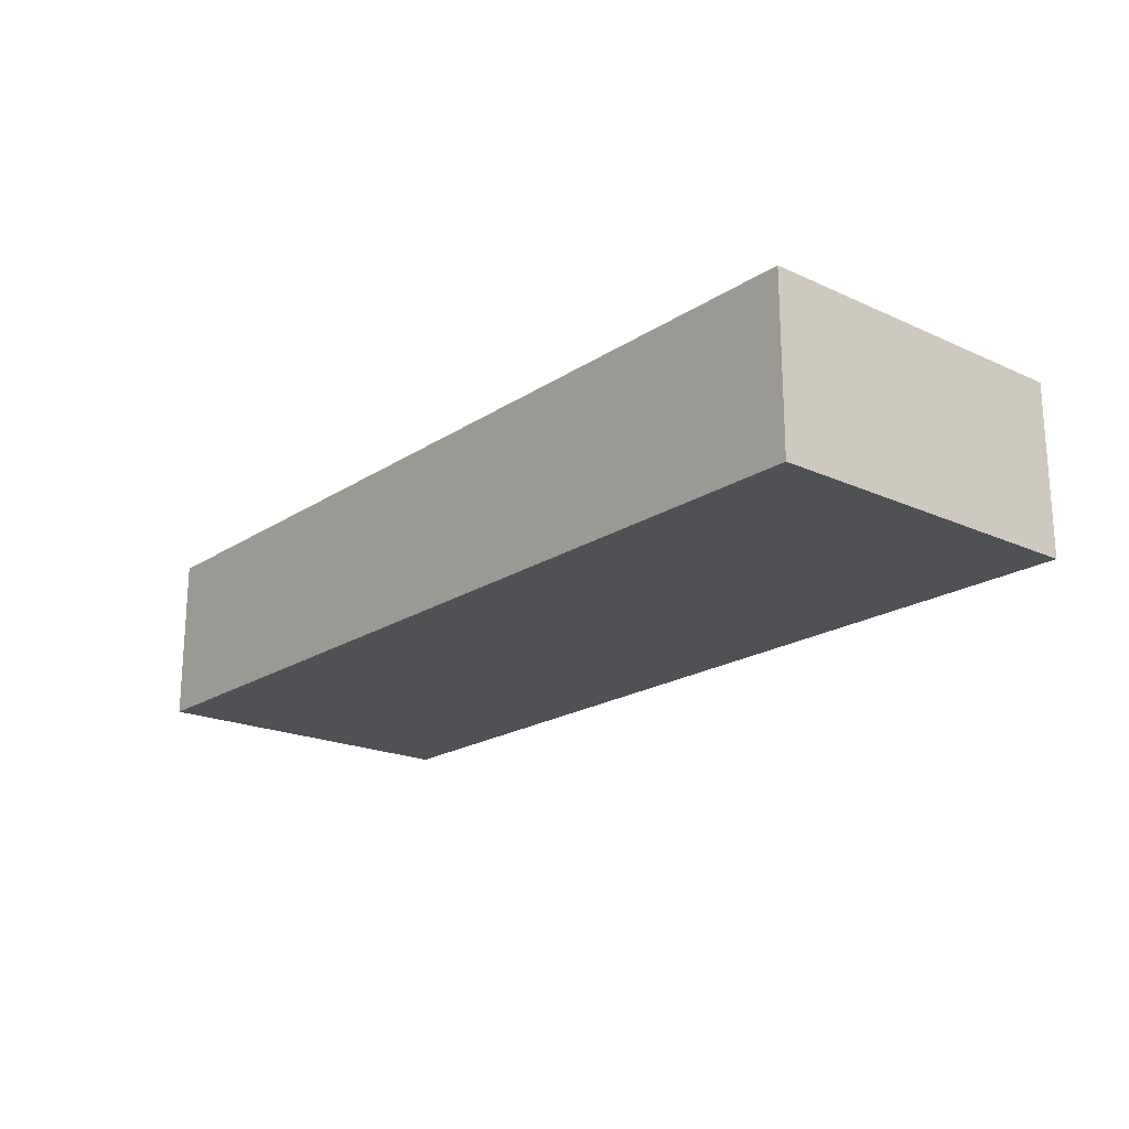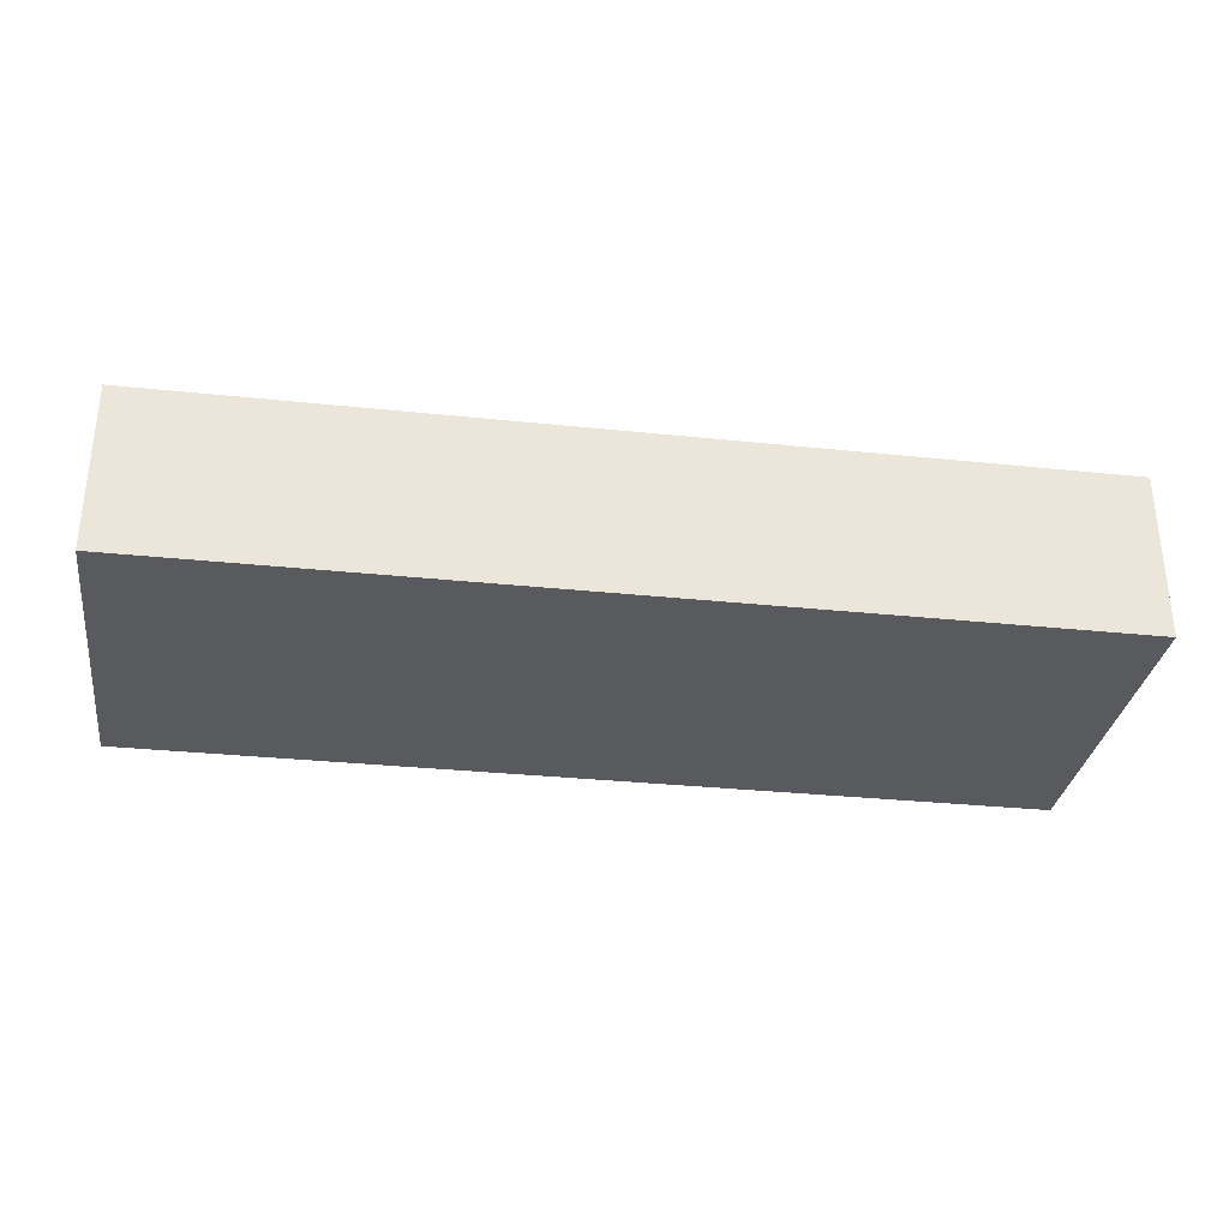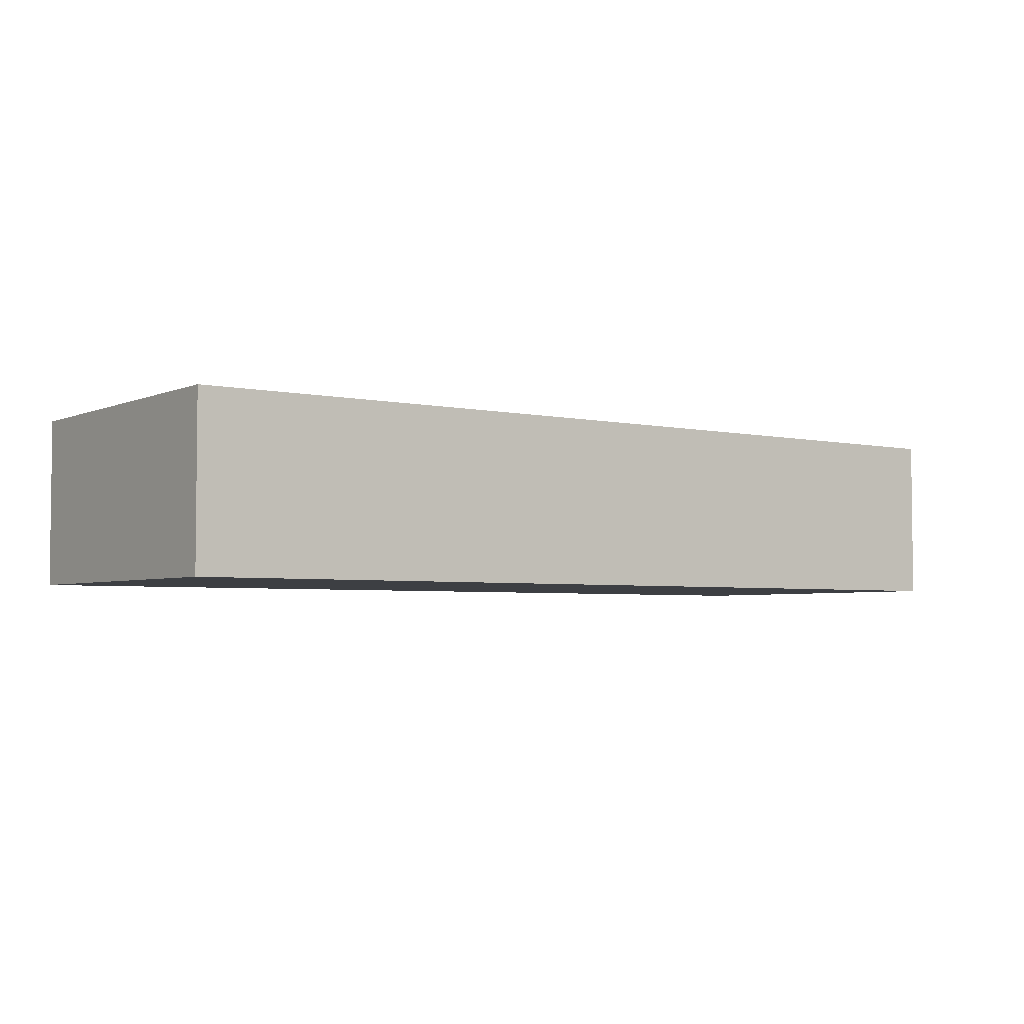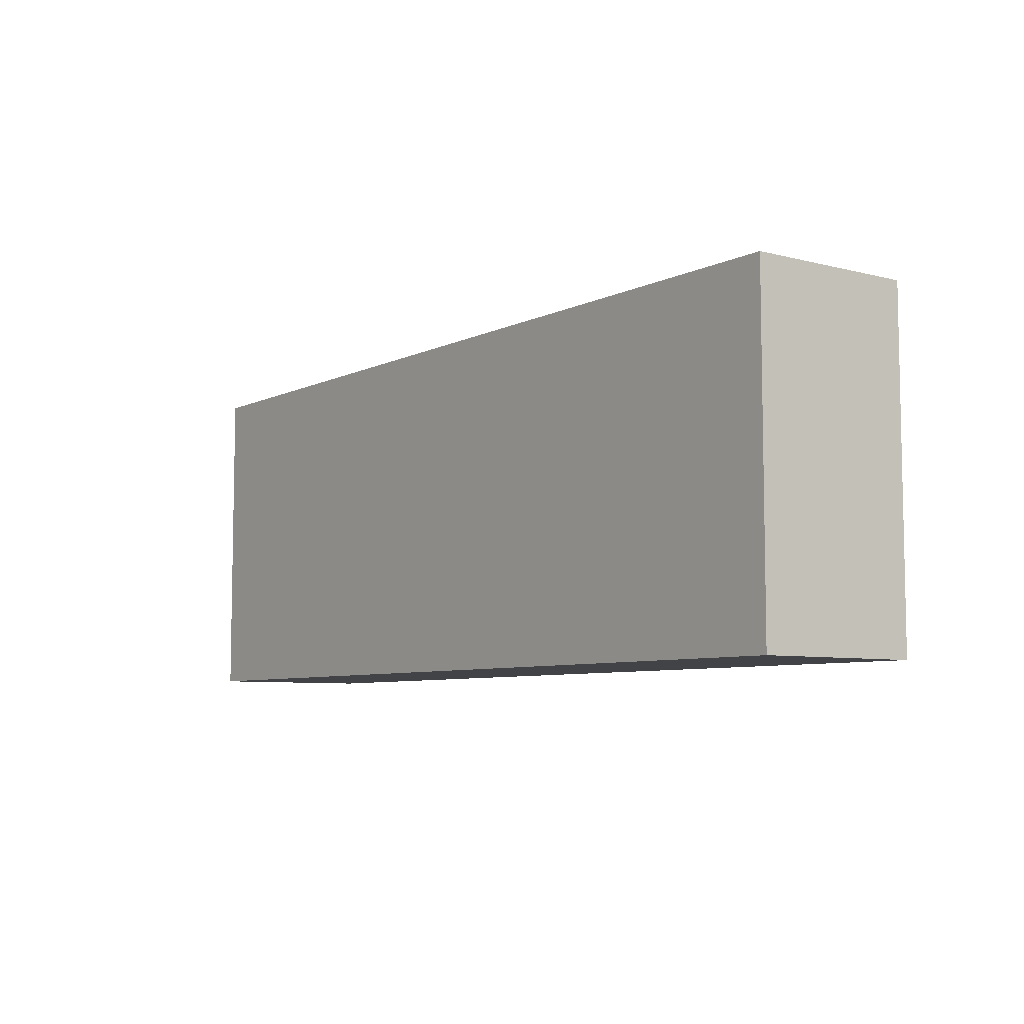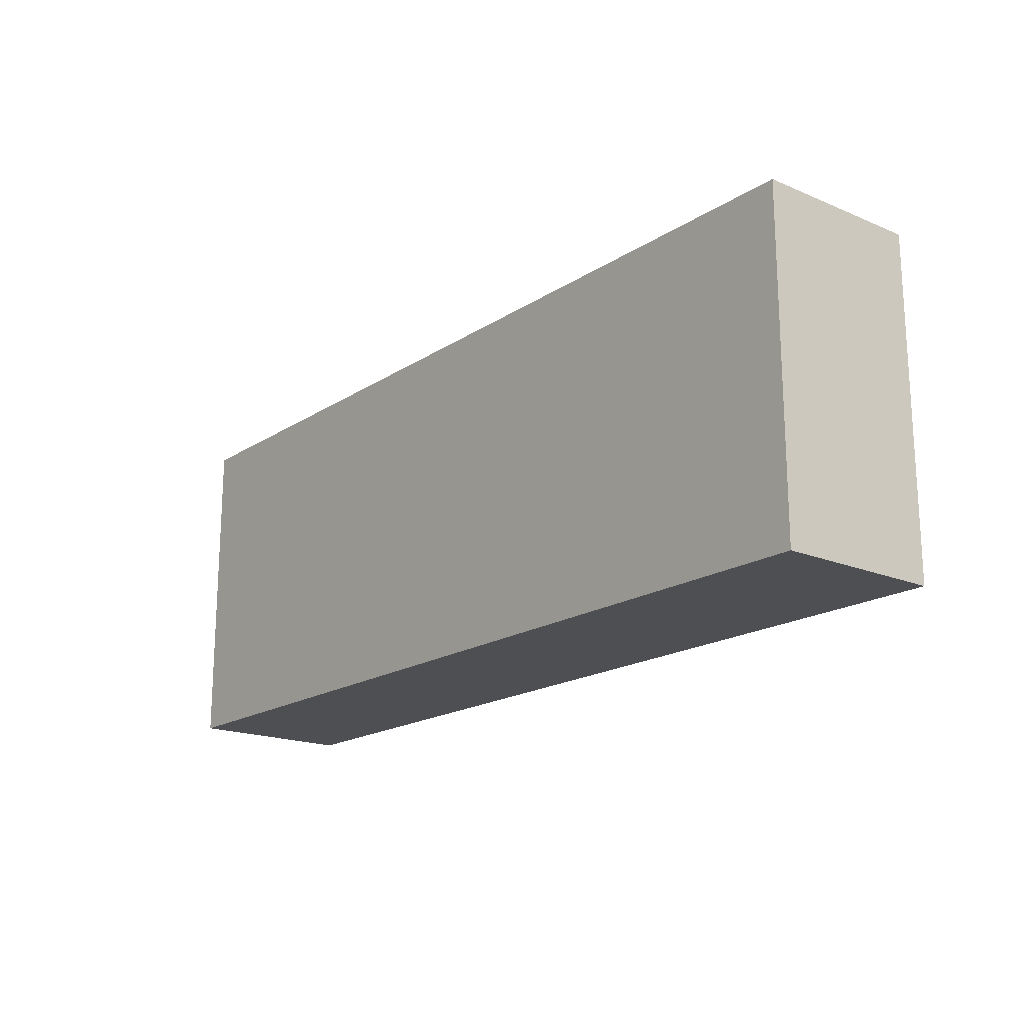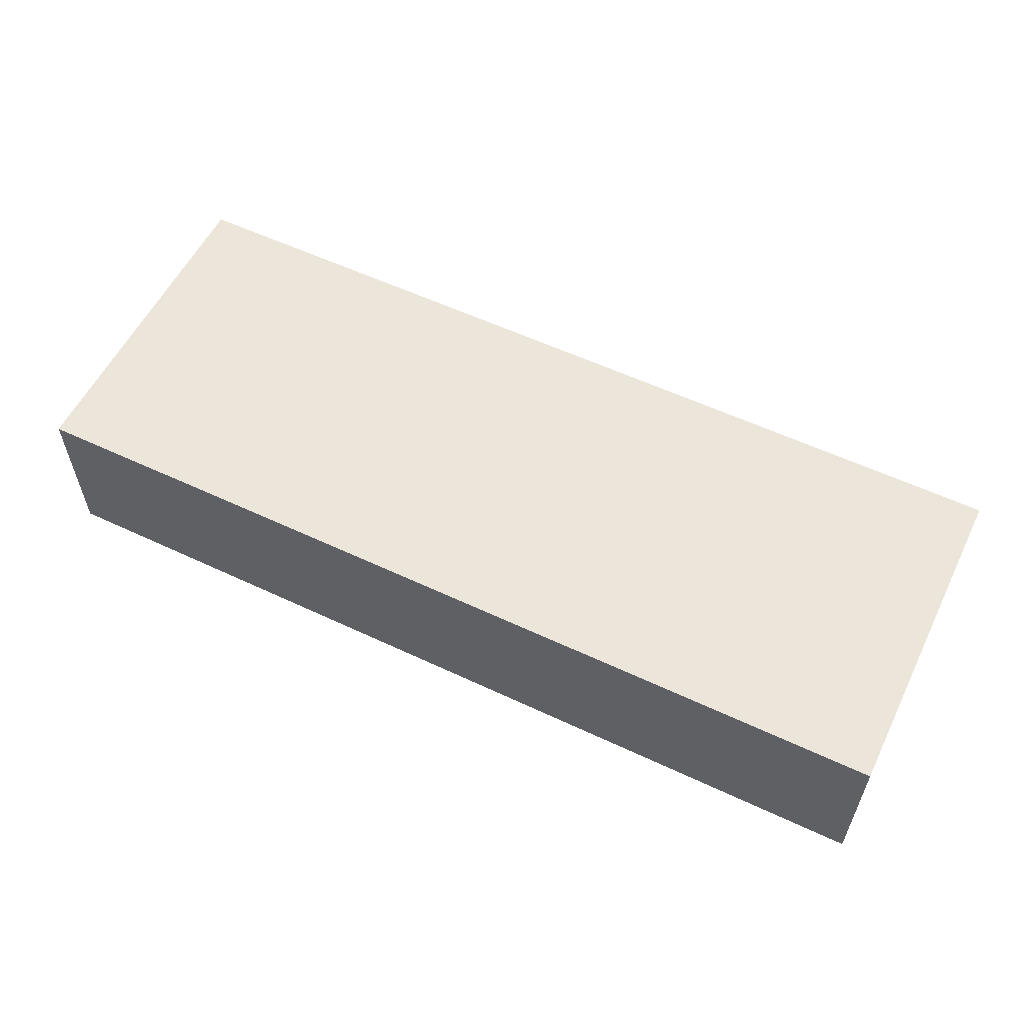
<metadata>
{"format":"obj","ext":"obj","renderer":"f3d","projection":"perspective","resolution":1024,"background":"white","views":[{"elev":-19.9,"azim":-130.0,"up":"+Y"},{"elev":-31.7,"azim":-8.4,"up":"+Y"},{"elev":-3.9,"azim":-36.1,"up":"+Y"},{"elev":-6.9,"azim":-126.4,"up":"+Z"},{"elev":-18.2,"azim":51.0,"up":"+Z"},{"elev":57.1,"azim":-153.9,"up":"+Y"}]}
</metadata>
<code>
g pb_Mesh279934
v -7 4 -3
v -6 4 -3
v -6 4 -2
v -7 4 -2
v -6 4 -1
v -7 4 -1
v -4 4 -3
v -4 4 -2
v -9 4 -3
v -9 4 -2
v -11 4 -3
v -10 4 -3
v -10 4 -2
v -11 4 -2
v -9 4 -1
v -10 4 -1
v -2 4 -3
v 0 4 -3
v 0 4 -2
v -2 4 -2
v 0 4 -1
v -2 4 -1
v -3 4 -3
v -3 4 -2
v -3 4 -1
v -4 4 -1
v -11 2 0
v -11 2 -1
v -11 4 -1
v -11 4 0
v 0 4 -1
v 0 2 0
v 0 4 0
v 0 2 -1
v -11 2 -3
v -11 2 -4
v -11 4 -4
v -11 4 -3
v 0 4 -4
v 0 2 -3
v 0 4 -3
v 0 2 -4
v -4 2 0
v -6 2 0
v -6 4 0
v -4 4 0
v -7 2 0
v -7 4 0
v -6 4 -4
v -4 2 -4
v -4 4 -4
v -6 2 -4
v -7 4 -4
v -7 2 -4
v -7 4 -1
v -6 4 -1
v -6 4 0
v -7 4 0
v -4 4 -1
v -4 4 0
v -6 2 0
v -7 2 -1
v -7 2 0
v -6 2 -1
v -4 2 0
v -4 2 -1
v -7 4 -4
v -6 4 -4
v -6 4 -3
v -7 4 -3
v -4 4 -4
v -4 4 -3
v -6 2 -3
v -7 2 -4
v -7 2 -3
v -6 2 -4
v -4 2 -3
v -4 2 -4
v -9 2 0
v -9 4 0
v -9 4 -4
v -9 2 -4
v -9 4 -1
v -9 4 0
v -9 2 -1
v -9 2 0
v -9 4 -4
v -9 4 -3
v -9 2 -4
v -9 2 -3
v -10 2 0
v -10 4 0
v -11 2 0
v -11 4 0
v -10 4 -4
v -10 2 -4
v -11 4 -4
v -11 2 -4
v -11 4 -1
v -10 4 -1
v -10 4 0
v -11 4 0
v -10 2 0
v -11 2 -1
v -11 2 0
v -10 2 -1
v -11 4 -4
v -10 4 -4
v -10 4 -3
v -11 4 -3
v -10 2 -3
v -11 2 -4
v -11 2 -3
v -10 2 -4
v -11 2 -2
v -11 4 -2
v 0 4 -2
v 0 2 -2
v -6 4 -2
v -4 4 -2
v -6 2 -2
v -7 2 -2
v -4 2 -2
v -9 4 -2
v -7 4 -2
v -9 2 -2
v -11 4 -2
v -10 4 -2
v -10 2 -2
v -11 2 -2
v 0 2 0
v -2 2 0
v -2 4 0
v 0 4 0
v -2 4 -4
v 0 2 -4
v 0 4 -4
v -2 2 -4
v -2 4 -1
v 0 4 -1
v 0 4 0
v -2 4 0
v 0 2 0
v -2 2 -1
v -2 2 0
v 0 2 -1
v -2 4 -4
v 0 4 -4
v 0 4 -3
v -2 4 -3
v 0 2 -3
v -2 2 -4
v -2 2 -3
v 0 2 -4
v 0 2 -2
v -2 2 -2
v -3 2 0
v -3 4 0
v -3 4 -4
v -3 2 -4
v -3 4 -1
v -3 4 0
v -3 2 0
v -3 2 -1
v -3 4 -4
v -3 4 -3
v -3 2 -3
v -3 2 -4
v -3 4 -2
v -2 4 -2
v -3 2 -2
g pb_Mesh279934_0
f 3 2 1
f 3 1 4
f 5 3 4
f 5 4 6
f 8 7 2
f 8 2 3
f 4 1 9
f 4 9 10
f 13 12 11
f 13 11 14
f 10 9 12
f 10 12 13
f 15 10 13
f 15 13 16
f 19 18 17
f 19 17 20
f 21 19 20
f 21 20 22
f 20 17 23
f 20 23 24
f 25 24 8
f 25 8 26
g pb_Mesh279934_1
f 29 28 27
f 29 27 30
f 33 32 31
f 32 34 31
f 37 36 35
f 37 35 38
f 41 40 39
f 40 42 39
f 45 44 43
f 45 43 46
f 48 47 44
f 48 44 45
f 51 50 49
f 50 52 49
f 49 52 53
f 52 54 53
f 57 56 55
f 57 55 58
f 60 59 56
f 60 56 57
f 63 62 61
f 62 64 61
f 61 64 65
f 64 66 65
f 69 68 67
f 69 67 70
f 72 71 68
f 72 68 69
f 75 74 73
f 74 76 73
f 73 76 77
f 76 78 77
f 80 79 47
f 80 47 48
f 53 54 81
f 54 82 81
f 58 55 83
f 58 83 84
f 86 85 63
f 85 62 63
f 70 67 87
f 70 87 88
f 90 89 75
f 89 74 75
f 92 91 79
f 92 79 80
f 94 93 91
f 94 91 92
f 81 82 95
f 82 96 95
f 95 96 97
f 96 98 97
f 101 100 99
f 101 99 102
f 84 83 100
f 84 100 101
f 105 104 103
f 104 106 103
f 103 106 86
f 106 85 86
f 109 108 107
f 109 107 110
f 88 87 108
f 88 108 109
f 113 112 111
f 112 114 111
f 111 114 90
f 114 89 90
f 116 115 28
f 116 28 29
f 38 35 115
f 38 115 116
f 31 34 117
f 34 118 117
f 117 118 41
f 118 40 41
f 59 120 119
f 59 119 56
f 122 75 121
f 75 73 121
f 62 122 64
f 122 121 64
f 121 73 123
f 73 77 123
f 64 121 66
f 121 123 66
f 55 125 124
f 55 124 83
f 126 90 122
f 90 75 122
f 85 126 62
f 126 122 62
f 100 128 127
f 100 127 99
f 130 113 129
f 113 111 129
f 104 130 106
f 130 129 106
f 129 111 126
f 111 90 126
f 106 129 85
f 129 126 85
f 133 132 131
f 133 131 134
f 137 136 135
f 136 138 135
f 141 140 139
f 141 139 142
f 145 144 143
f 144 146 143
f 149 148 147
f 149 147 150
f 153 152 151
f 152 154 151
f 156 153 155
f 153 151 155
f 144 156 146
f 156 155 146
f 158 157 132
f 158 132 133
f 46 43 157
f 46 157 158
f 135 138 159
f 138 160 159
f 159 160 51
f 160 50 51
f 162 161 59
f 162 59 60
f 142 139 161
f 142 161 162
f 65 66 163
f 66 164 163
f 163 164 145
f 164 144 145
f 166 165 71
f 166 71 72
f 150 147 165
f 150 165 166
f 77 78 167
f 78 168 167
f 167 168 153
f 168 152 153
f 169 166 72
f 169 72 120
f 139 170 169
f 139 169 161
f 123 77 171
f 77 167 171
f 171 167 156
f 167 153 156
f 66 123 164
f 123 171 164
f 164 171 144
f 171 156 144

</code>
